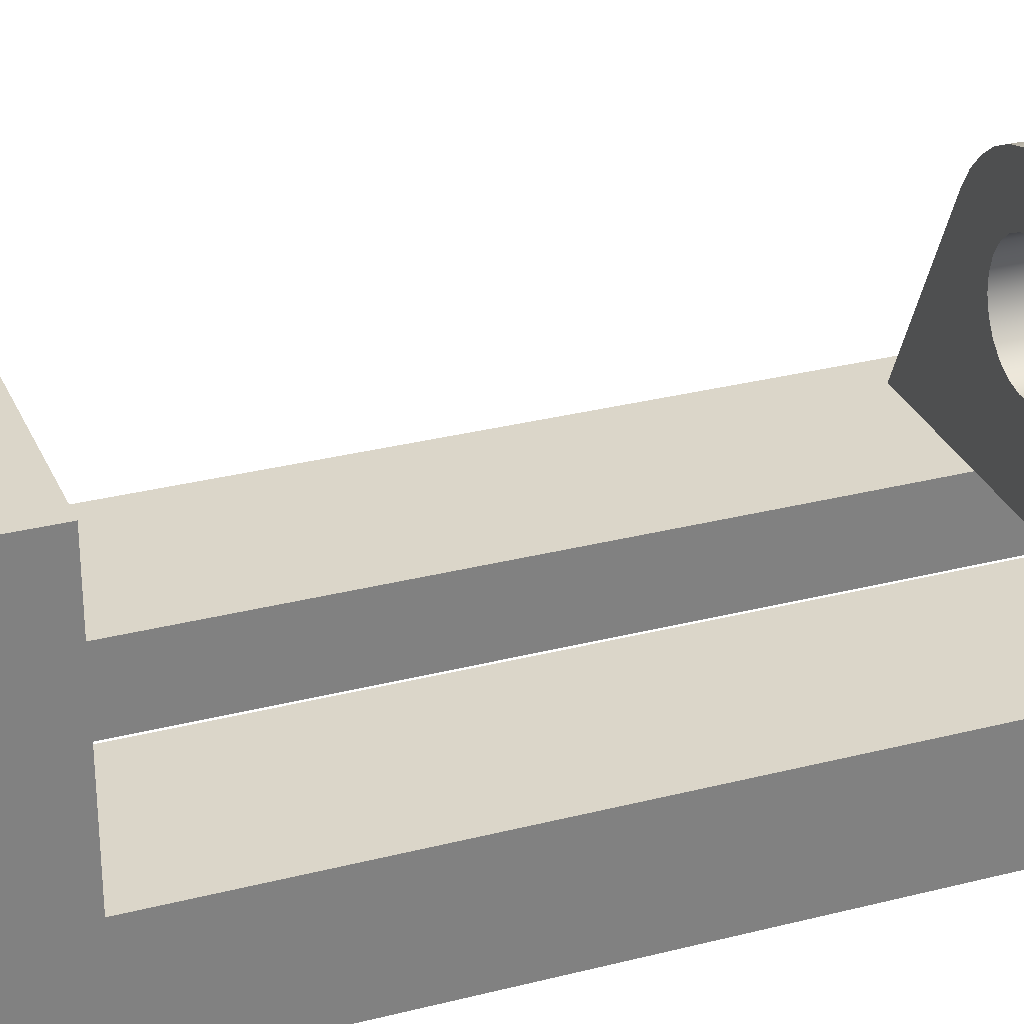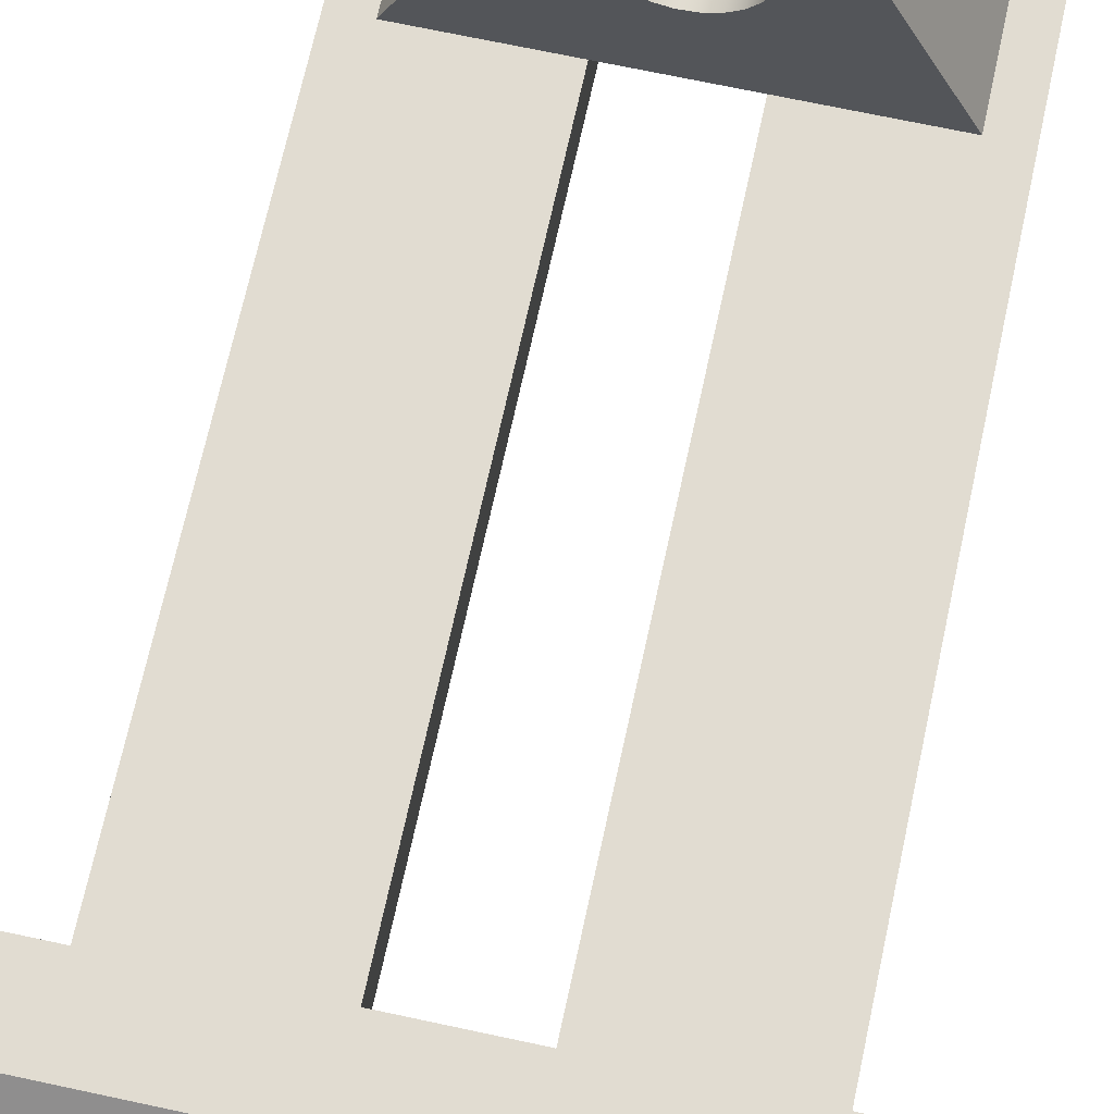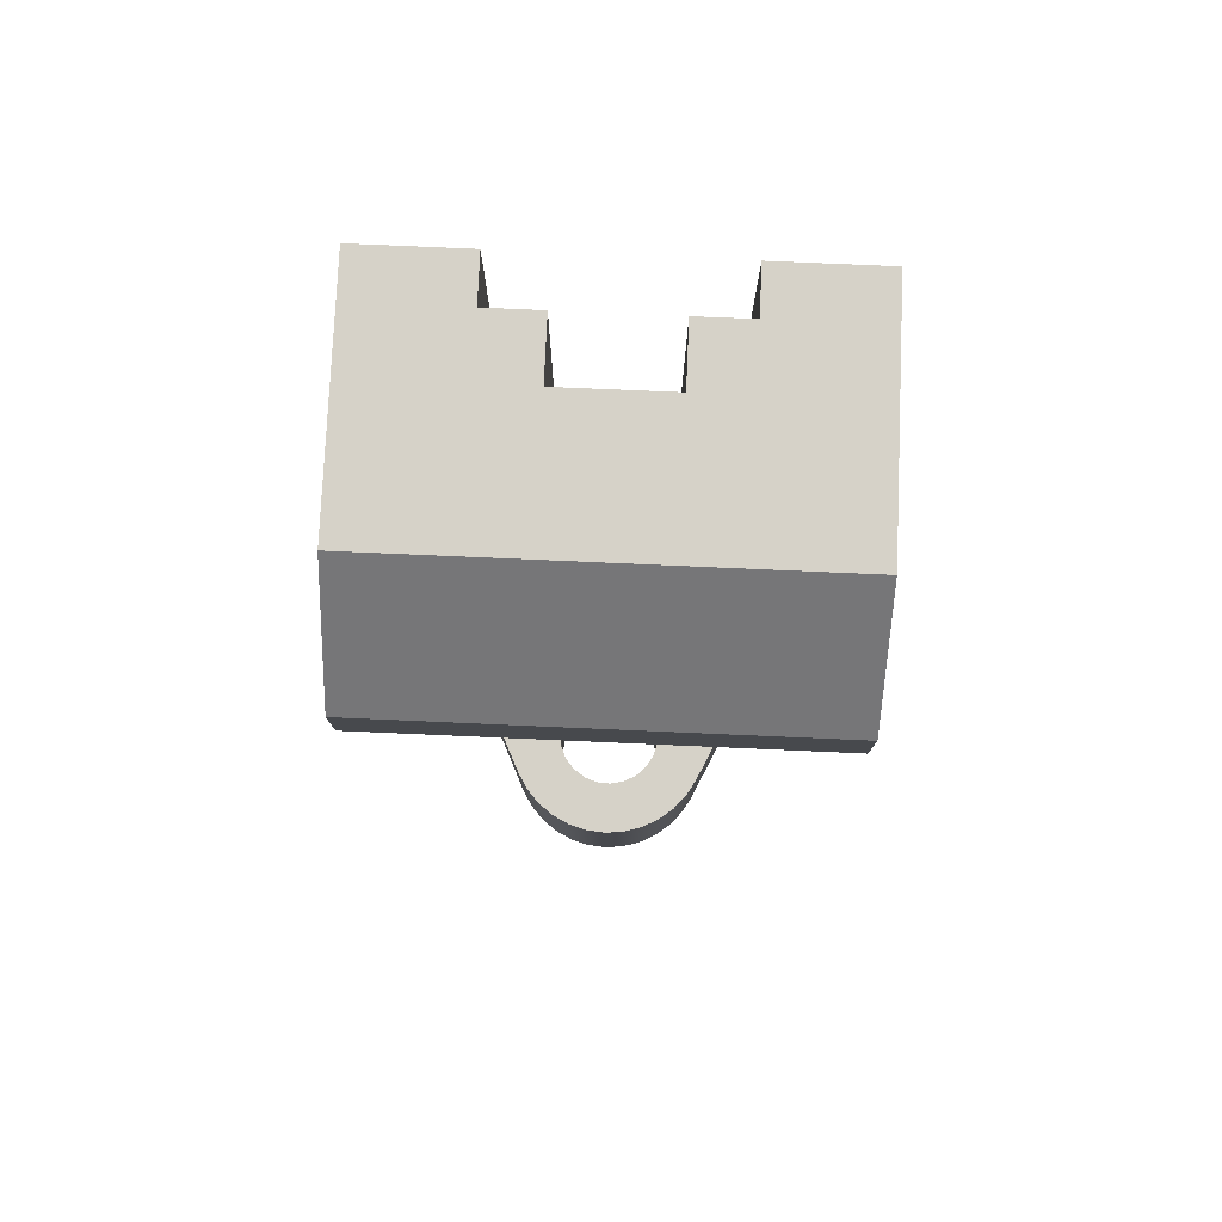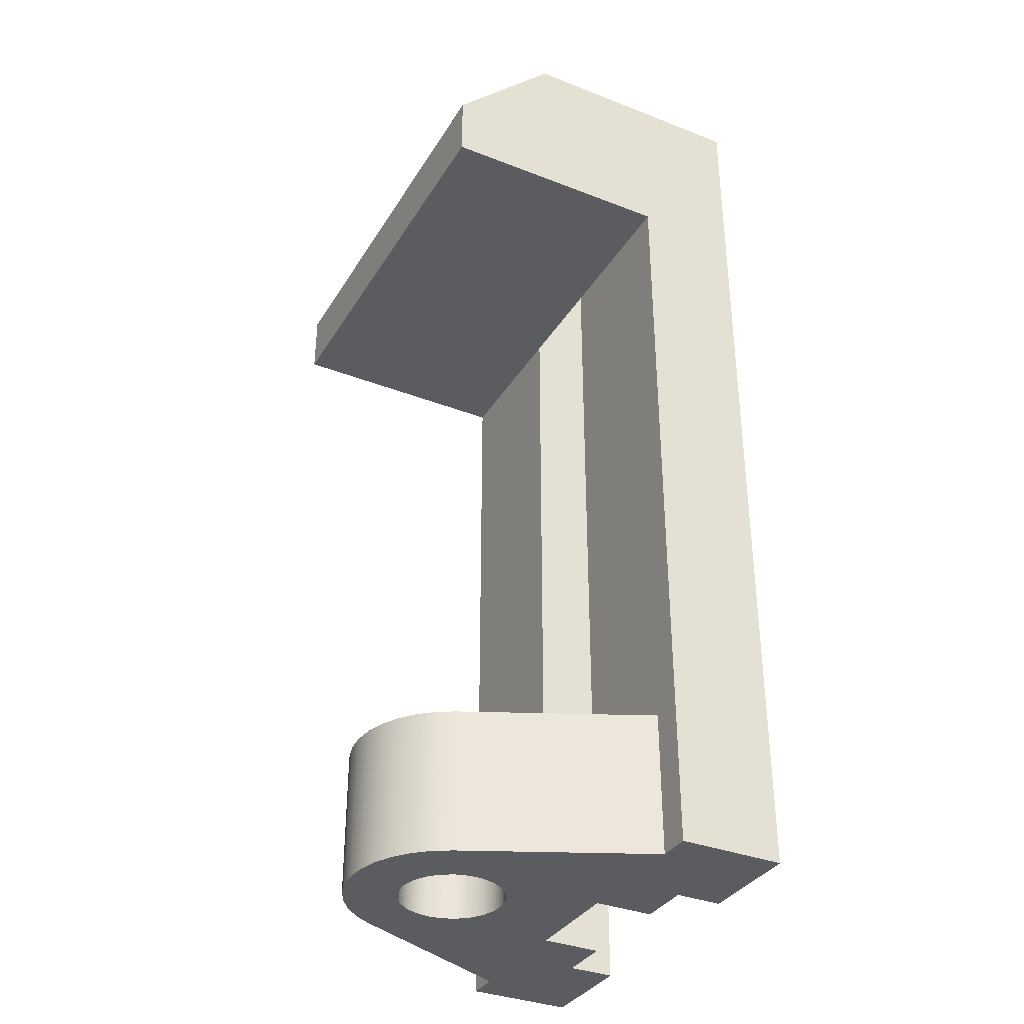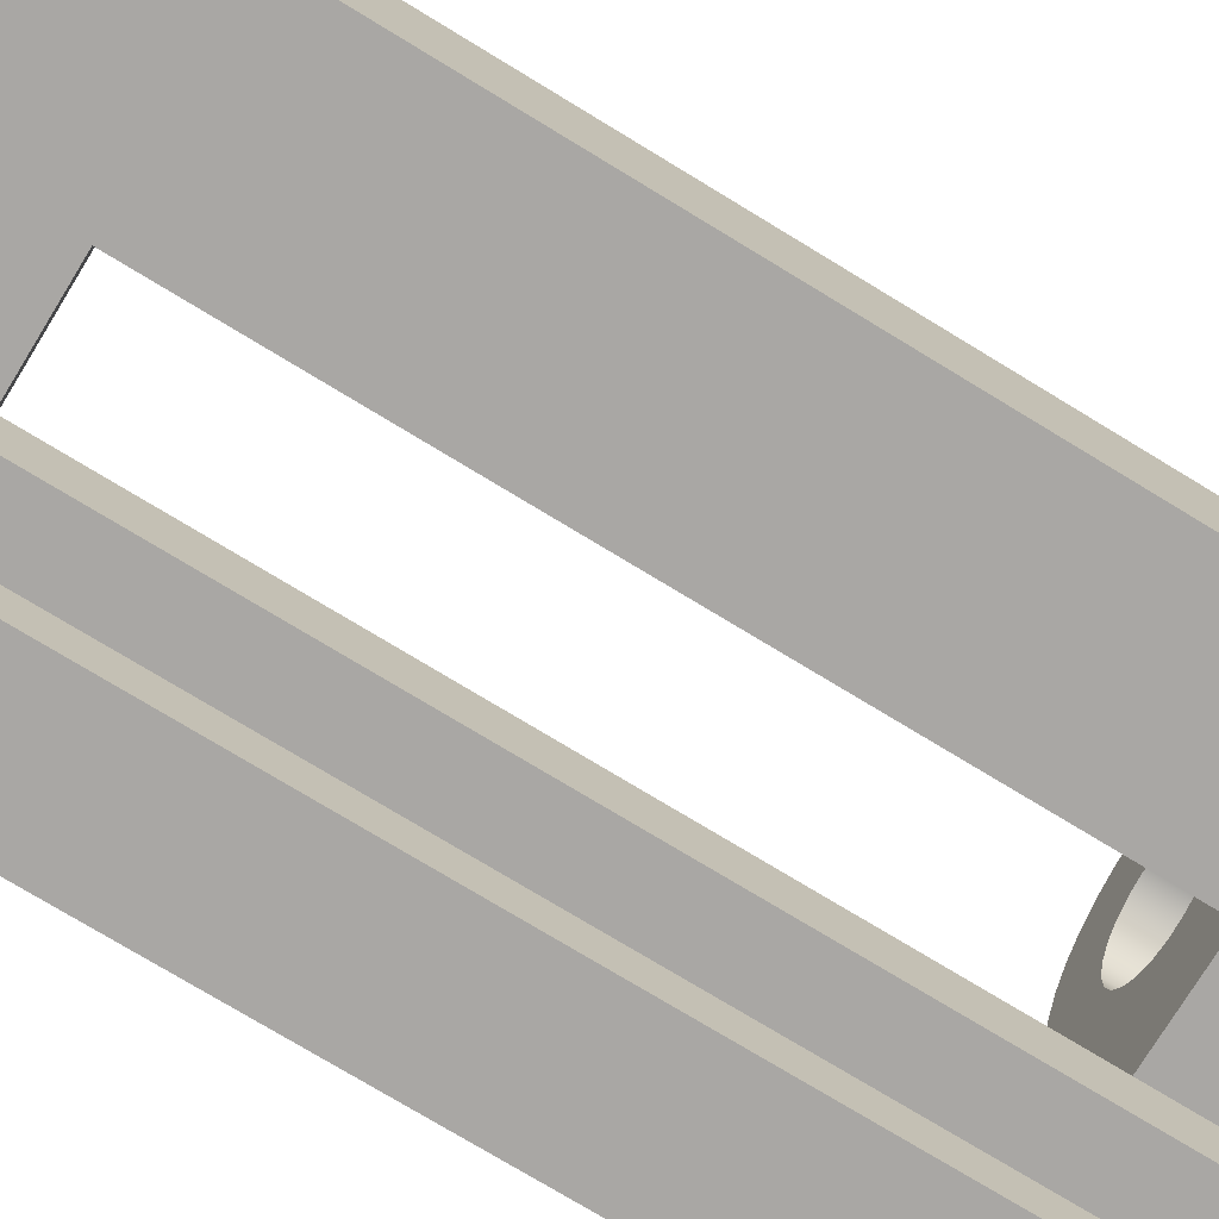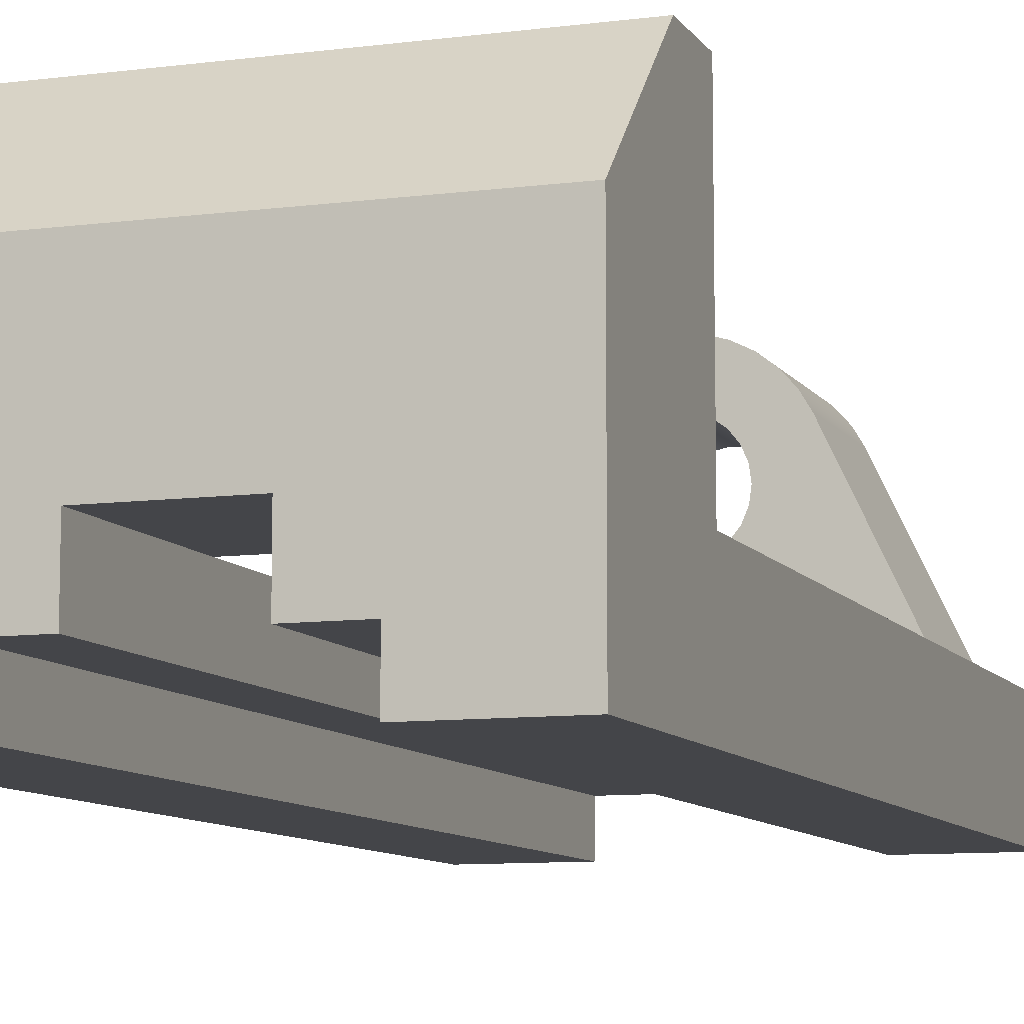
<metadata>
{"format":"obj","ext":"obj","renderer":"f3d","projection":"perspective","resolution":1024,"background":"white","views":[{"elev":30.1,"azim":69.5,"up":"+Y"},{"elev":69.0,"azim":12.2,"up":"+Y"},{"elev":77.9,"azim":-177.5,"up":"+Z"},{"elev":-35.0,"azim":-117.4,"up":"+Z"},{"elev":-74.7,"azim":58.6,"up":"+Y"},{"elev":-9.1,"azim":19.4,"up":"+Y"}]}
</metadata>
<code>
v 4 0.7 14.4
v 4 1.6 14.4
v 4 1.6 11.8
v 4 1.6 2.2
v 4 1.6 0
v 4 0.7 0
v 4.8 0.7 14.4
v 4 0.7 14.4
v 4 0.7 0
v 4.8 0.7 0
v 4.8 0 14.4
v 4.8 0.7 14.4
v 4.8 0.7 0
v 4.8 0 0
v 4 1.6 2.2
v 2.4 1.6 2.2
v 2.4 1.6 0
v 4 1.6 0
v 1.6 0.7 14.4
v 1.6 0 14.4
v 1.6 3.331e-15 0
v 1.6 0.7 0
v 2.4 0.7 14.4
v 1.6 0.7 14.4
v 1.6 0.7 0
v 2.4 0.7 0
v 2.4 1.6 14.4
v 2.4 0.7 14.4
v 2.4 0.7 0
v 2.4 1.6 0
v 2.4 1.6 2.2
v 2.4 1.6 11.8
v 4 1.6 14.4
v 2.4 1.6 14.4
v 2.4 1.6 11.8
v 4 1.6 11.8
v 1.6 3.331e-15 0
v 1.6 0 14.4
v 0 0 14.4
v 0 0 0
v 4.8 0 14.4
v 4.8 0 0
v 6.4 0 0
v 6.4 0 14.4
v 4.8 0 0
v 4.8 0.7 0
v 4 0.7 0
v 4 1.6 0
v 2.4 1.6 0
v 2.4 0.7 0
v 1.6 0.7 0
v 1.6 3.331e-15 0
v 0 0 0
v 0 1.6 0
v 0.4918 1.6 0
v 1.74 4.276 0
v 1.892 4.536 0
v 2.091 4.763 0
v 2.328 4.948 0
v 2.596 5.086 0
v 2.885 5.171 0
v 3.185 5.2 0
v 3.485 5.172 0
v 3.775 5.089 0
v 4.044 4.953 0
v 4.282 4.769 0
v 4.482 4.543 0
v 4.636 4.284 0
v 5.906 1.6 0
v 6.4 1.6 0
v 6.4 0 0
v 3.99 3.6 0
v 3.96 3.816 0
v 3.873 4.016 0
v 3.736 4.185 0
v 3.558 4.31 0
v 3.353 4.383 0
v 3.135 4.398 0
v 2.922 4.354 0
v 2.728 4.254 0
v 2.569 4.105 0
v 2.456 3.919 0
v 2.397 3.709 0
v 2.397 3.491 0
v 2.456 3.281 0
v 2.569 3.095 0
v 2.728 2.946 0
v 2.922 2.846 0
v 3.135 2.802 0
v 3.353 2.817 0
v 3.558 2.89 0
v 3.736 3.015 0
v 3.873 3.184 0
v 3.96 3.384 0
v 2.4 1.6 11.8
v 2.4 1.6 2.2
v 0.4918 1.6 2.2
v 0.4918 1.6 0
v 0 1.6 0
v 0 1.6 11.8
v 4 1.6 2.2
v 4 1.6 11.8
v 6.4 1.6 11.8
v 6.4 1.6 0
v 5.906 1.6 0
v 5.906 1.6 2.2
v 3.99 3.6 2.2
v 3.96 3.816 2.2
v 3.873 4.016 2.2
v 3.736 4.185 2.2
v 3.558 4.31 2.2
v 3.353 4.383 2.2
v 3.135 4.398 2.2
v 2.922 4.354 2.2
v 2.728 4.254 2.2
v 2.569 4.105 2.2
v 2.456 3.919 2.2
v 2.397 3.709 2.2
v 2.397 3.491 2.2
v 2.456 3.281 2.2
v 2.569 3.095 2.2
v 2.728 2.946 2.2
v 2.922 2.846 2.2
v 3.135 2.802 2.2
v 3.353 2.817 2.2
v 3.558 2.89 2.2
v 3.736 3.015 2.2
v 3.873 3.184 2.2
v 3.96 3.384 2.2
v 3.99 3.6 0
v 3.96 3.384 0
v 3.873 3.184 0
v 3.736 3.015 0
v 3.558 2.89 0
v 3.353 2.817 0
v 3.135 2.802 0
v 2.922 2.846 0
v 2.728 2.946 0
v 2.569 3.095 0
v 2.456 3.281 0
v 2.397 3.491 0
v 2.397 3.709 0
v 2.456 3.919 0
v 2.569 4.105 0
v 2.728 4.254 0
v 2.922 4.354 0
v 3.135 4.398 0
v 3.353 4.383 0
v 3.558 4.31 0
v 3.736 4.185 0
v 3.873 4.016 0
v 3.96 3.816 0
v 3.99 3.6 2.2
v 3.99 3.6 0
v 5.906 1.6 0
v 4.636 4.284 0
v 4.636 4.284 2.2
v 5.906 1.6 2.2
v 1.74 4.276 0
v 0.4918 1.6 0
v 0.4918 1.6 2.2
v 1.74 4.276 2.2
v 4.636 4.284 0
v 4.482 4.543 0
v 4.282 4.769 0
v 4.044 4.953 0
v 3.775 5.089 0
v 3.485 5.172 0
v 3.185 5.2 0
v 2.885 5.171 0
v 2.596 5.086 0
v 2.328 4.948 0
v 2.091 4.763 0
v 1.892 4.536 0
v 1.74 4.276 0
v 1.74 4.276 2.2
v 1.892 4.536 2.2
v 2.091 4.763 2.2
v 2.328 4.948 2.2
v 2.596 5.086 2.2
v 2.885 5.171 2.2
v 3.185 5.2 2.2
v 3.485 5.172 2.2
v 3.775 5.089 2.2
v 4.044 4.953 2.2
v 4.282 4.769 2.2
v 4.482 4.543 2.2
v 4.636 4.284 2.2
v 3.99 3.6 2.2
v 3.96 3.384 2.2
v 3.873 3.184 2.2
v 3.736 3.015 2.2
v 3.558 2.89 2.2
v 3.353 2.817 2.2
v 3.135 2.802 2.2
v 2.922 2.846 2.2
v 2.728 2.946 2.2
v 2.569 3.095 2.2
v 2.456 3.281 2.2
v 2.397 3.491 2.2
v 2.397 3.709 2.2
v 2.456 3.919 2.2
v 2.569 4.105 2.2
v 2.728 4.254 2.2
v 2.922 4.354 2.2
v 3.135 4.398 2.2
v 3.353 4.383 2.2
v 3.558 4.31 2.2
v 3.736 4.185 2.2
v 3.873 4.016 2.2
v 3.96 3.816 2.2
v 4.636 4.284 2.2
v 4.482 4.543 2.2
v 4.282 4.769 2.2
v 4.044 4.953 2.2
v 3.775 5.089 2.2
v 3.485 5.172 2.2
v 3.185 5.2 2.2
v 2.885 5.171 2.2
v 2.596 5.086 2.2
v 2.328 4.948 2.2
v 2.091 4.763 2.2
v 1.892 4.536 2.2
v 1.74 4.276 2.2
v 0.4918 1.6 2.2
v 2.4 1.6 2.2
v 4 1.6 2.2
v 5.906 1.6 2.2
v 4.8 0.7 14.4
v 4.8 0 14.4
v 6.4 0 14.4
v 6.4 3.6 14.4
v 0 3.6 14.4
v 0 0 14.4
v 1.6 0 14.4
v 1.6 0.7 14.4
v 2.4 0.7 14.4
v 2.4 1.6 14.4
v 4 1.6 14.4
v 4 0.7 14.4
v 0 5.2 12.8
v 0 3.6 14.4
v 6.4 3.6 14.4
v 6.4 5.2 12.8
v 0 5.2 11.8
v 0 5.2 12.8
v 6.4 5.2 12.8
v 6.4 5.2 11.8
v 0 1.6 11.8
v 0 5.2 11.8
v 6.4 5.2 11.8
v 6.4 1.6 11.8
v 4 1.6 11.8
v 2.4 1.6 11.8
v 6.4 1.6 0
v 6.4 1.6 11.8
v 6.4 5.2 11.8
v 6.4 5.2 12.8
v 6.4 3.6 14.4
v 6.4 0 14.4
v 6.4 0 0
v 0 1.6 11.8
v 0 1.6 0
v 0 0 0
v 0 0 14.4
v 0 3.6 14.4
v 0 5.2 12.8
v 0 5.2 11.8
g 82a1f96e-e2fe-11ea-a34e-54bf646e7e1f
f 2 3 1
f 1 3 6
f 6 3 4
f 6 4 5
g 82a2bc9c-e2fe-11ea-ac50-54bf646e7e1f
f 7 8 10
f 10 8 9
g 82a38010-e2fe-11ea-8fa2-54bf646e7e1f
f 11 12 14
f 14 12 13
g 82a443a8-e2fe-11ea-b44a-54bf646e7e1f
f 15 16 18
f 18 16 17
g 82a52dca-e2fe-11ea-84fd-54bf646e7e1f
f 19 20 22
f 22 20 21
g 82a61828-e2fe-11ea-981a-54bf646e7e1f
f 23 24 26
f 26 24 25
g 82a6db6e-e2fe-11ea-8337-54bf646e7e1f
f 27 28 32
f 32 28 29
f 32 29 31
f 31 29 30
g 82a7ecb8-e2fe-11ea-a068-54bf646e7e1f
f 33 34 36
f 36 34 35
g b026d7df-5c89-3c73-84b5-ad9494d9dbfe
f 37 38 40
f 40 38 39
g 8228d262-e2fe-11ea-a4f6-54bf646e7e1f
f 41 42 44
f 44 42 43
g 8228843a-e2fe-11ea-96dc-54bf646e7e1f
f 45 46 71
f 71 46 69
f 71 69 70
f 47 48 46
f 46 48 69
f 49 89 48
f 48 89 90
f 48 90 91
f 50 51 49
f 49 51 55
f 49 55 86
f 86 55 85
f 85 55 84
f 84 55 56
f 84 56 83
f 83 56 82
f 82 56 81
f 81 56 57
f 81 57 80
f 80 57 58
f 80 58 59
f 52 53 51
f 51 53 55
f 53 54 55
f 80 59 79
f 79 59 60
f 79 60 61
f 79 61 78
f 78 61 62
f 78 62 63
f 78 63 77
f 77 63 64
f 77 64 76
f 76 64 65
f 76 65 66
f 76 66 75
f 75 66 67
f 75 67 74
f 74 67 68
f 74 68 73
f 73 68 72
f 72 68 94
f 94 68 69
f 94 69 93
f 93 69 92
f 92 69 48
f 92 48 91
f 86 87 49
f 49 87 88
f 49 88 89
g 8229e3d2-e2fe-11ea-ac1d-54bf646e7e1f
f 96 97 95
f 95 97 100
f 100 97 99
f 99 97 98
g 5cc50035-ae17-358c-a5d9-8e1f5dcba507
f 101 102 106
f 106 102 103
f 106 103 104
f 104 105 106
g 82544ef4-e2fe-11ea-8942-54bf646e7e1f
f 108 152 107
f 107 152 154
f 153 130 129
f 129 130 131
f 129 131 132
f 108 109 152
f 152 109 151
f 151 109 110
f 151 110 150
f 150 110 111
f 150 111 149
f 149 111 112
f 149 112 148
f 148 112 113
f 148 113 147
f 147 113 114
f 147 114 146
f 146 114 115
f 146 115 145
f 145 115 116
f 145 116 144
f 144 116 117
f 144 117 143
f 143 117 118
f 143 118 142
f 142 118 119
f 142 119 141
f 141 119 120
f 141 120 140
f 140 120 121
f 140 121 139
f 139 121 122
f 139 122 138
f 138 122 123
f 138 123 137
f 137 123 124
f 137 124 136
f 136 124 125
f 136 125 135
f 135 125 126
f 135 126 134
f 134 126 127
f 134 127 133
f 133 127 128
f 133 128 132
f 132 128 129
g 82549d10-e2fe-11ea-9a6c-54bf646e7e1f
f 155 156 158
f 158 156 157
g 82551240-e2fe-11ea-ae43-54bf646e7e1f
f 159 160 162
f 162 160 161
g 82556080-e2fe-11ea-ae70-54bf646e7e1f
f 188 163 187
f 187 163 164
f 187 164 186
f 186 164 165
f 186 165 185
f 185 165 166
f 185 166 184
f 184 166 167
f 184 167 183
f 183 167 168
f 183 168 182
f 182 168 169
f 182 169 181
f 181 169 170
f 181 170 180
f 180 170 171
f 180 171 179
f 179 171 172
f 179 172 178
f 178 172 173
f 178 173 177
f 177 173 174
f 177 174 176
f 176 174 175
g 8255d580-e2fe-11ea-8d2b-54bf646e7e1f
f 211 189 212
f 212 189 190
f 212 190 228
f 228 190 191
f 228 191 192
f 228 192 227
f 227 192 193
f 227 193 194
f 194 195 227
f 227 195 226
f 226 195 196
f 226 196 197
f 226 197 225
f 225 197 198
f 225 198 199
f 199 200 225
f 225 200 224
f 224 200 201
f 224 201 202
f 202 203 224
f 224 203 223
f 223 203 204
f 223 204 222
f 222 204 205
f 222 205 221
f 221 205 220
f 220 205 206
f 220 206 219
f 219 206 218
f 218 206 217
f 217 206 207
f 217 207 216
f 216 207 215
f 215 207 208
f 215 208 214
f 214 208 213
f 213 208 209
f 213 209 212
f 212 209 210
f 212 210 211
g 8228f968-e2fe-11ea-a264-54bf646e7e1f
f 230 231 229
f 229 231 232
f 229 232 239
f 239 232 233
f 239 233 238
f 238 233 236
f 238 236 237
f 233 234 236
f 236 234 235
f 239 240 229
g 82294778-e2fe-11ea-b30e-54bf646e7e1f
f 241 242 244
f 244 242 243
g 82296e88-e2fe-11ea-8d87-54bf646e7e1f
f 245 246 248
f 248 246 247
g 8229bcc0-e2fe-11ea-9b38-54bf646e7e1f
f 249 250 254
f 254 250 253
f 253 250 251
f 253 251 252
g 822a31e8-e2fe-11ea-a664-54bf646e7e1f
f 255 256 261
f 261 256 260
f 260 256 259
f 259 256 257
f 259 257 258
g 822a8028-e2fe-11ea-b100-54bf646e7e1f
f 263 264 262
f 262 264 265
f 262 265 266
f 267 268 266
f 266 268 262

</code>
